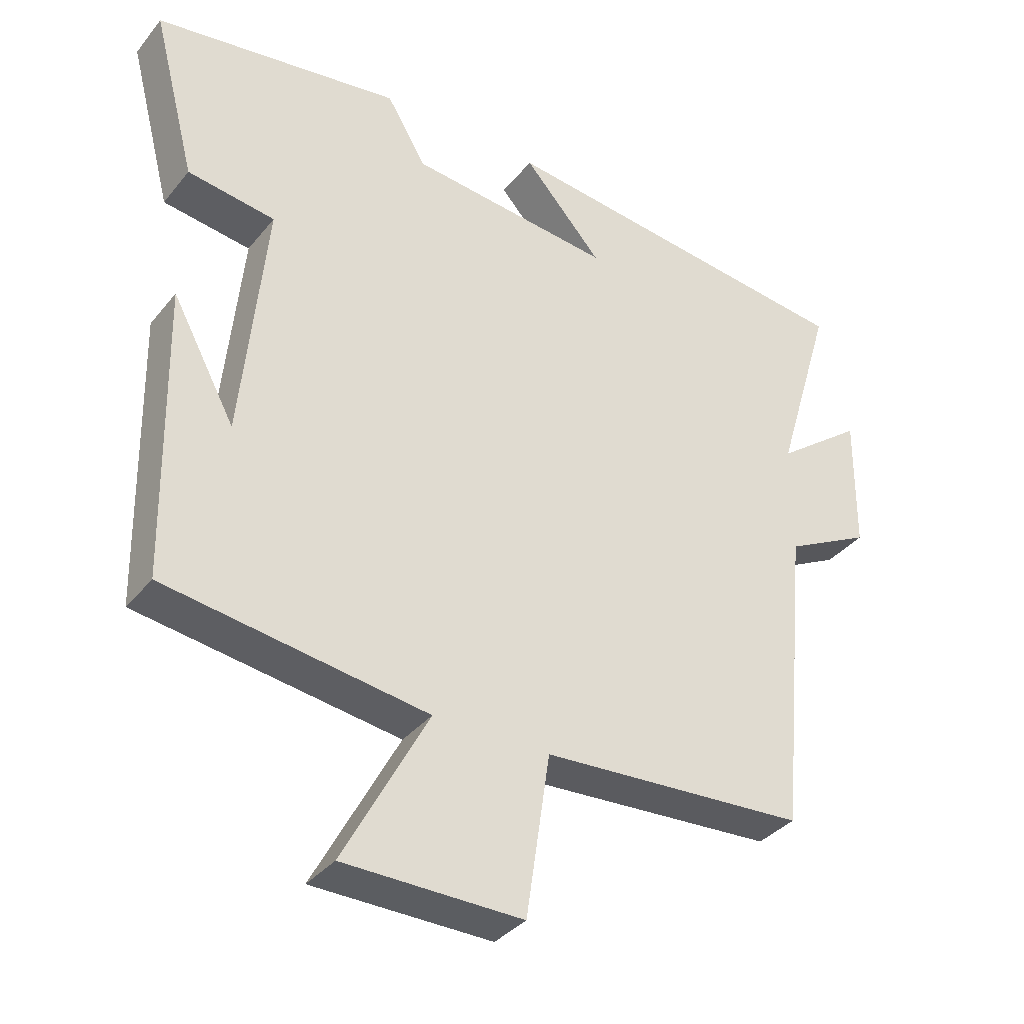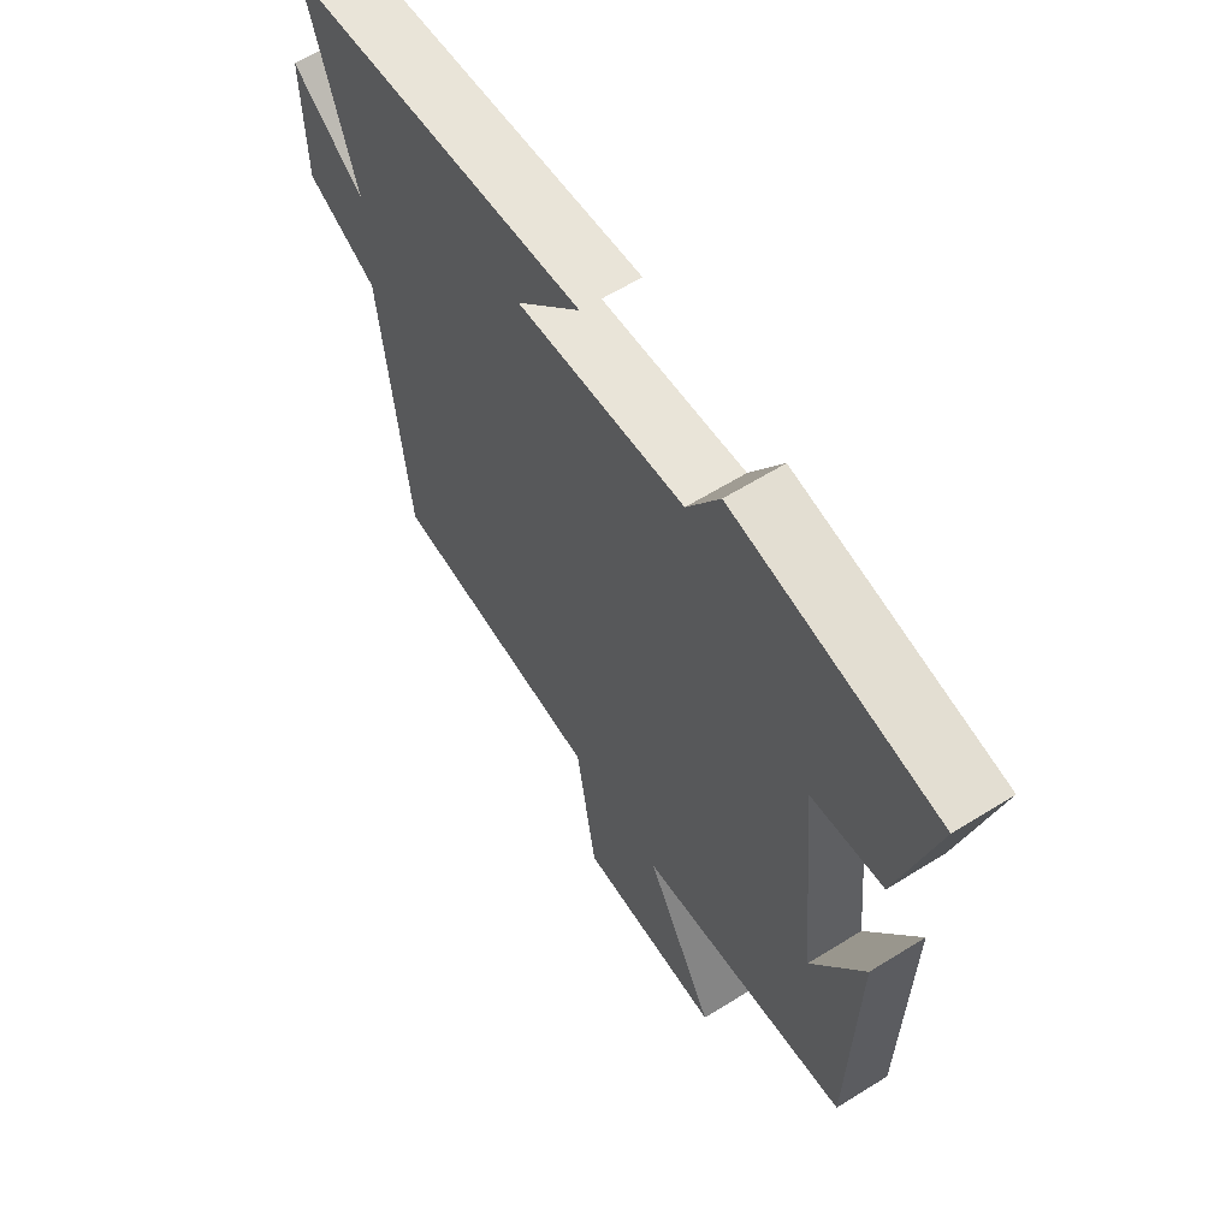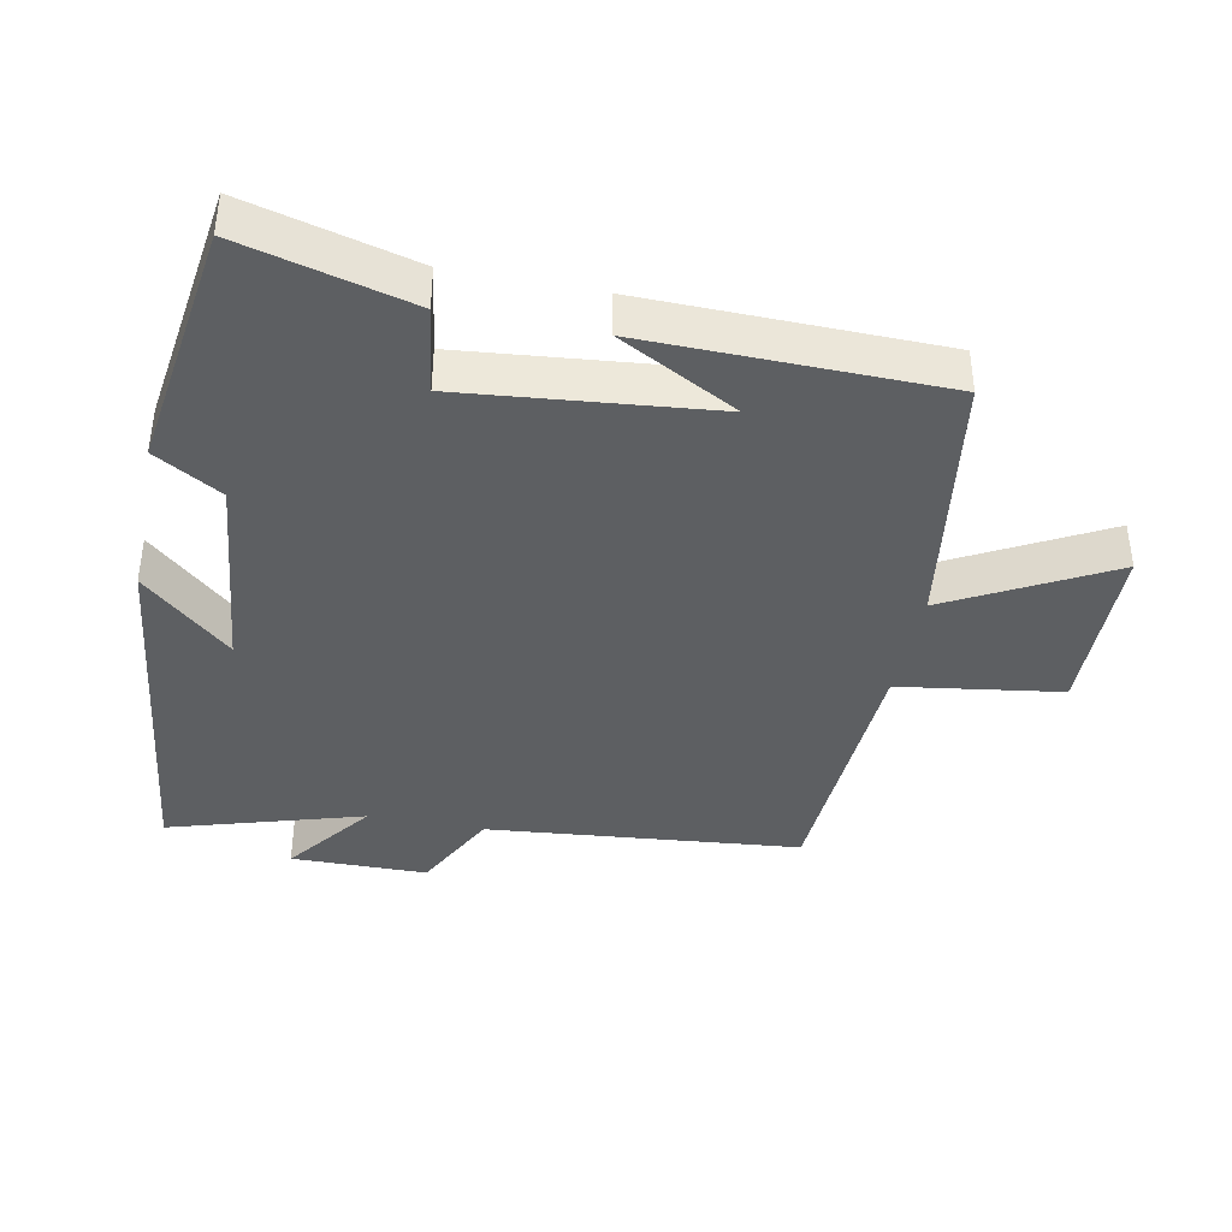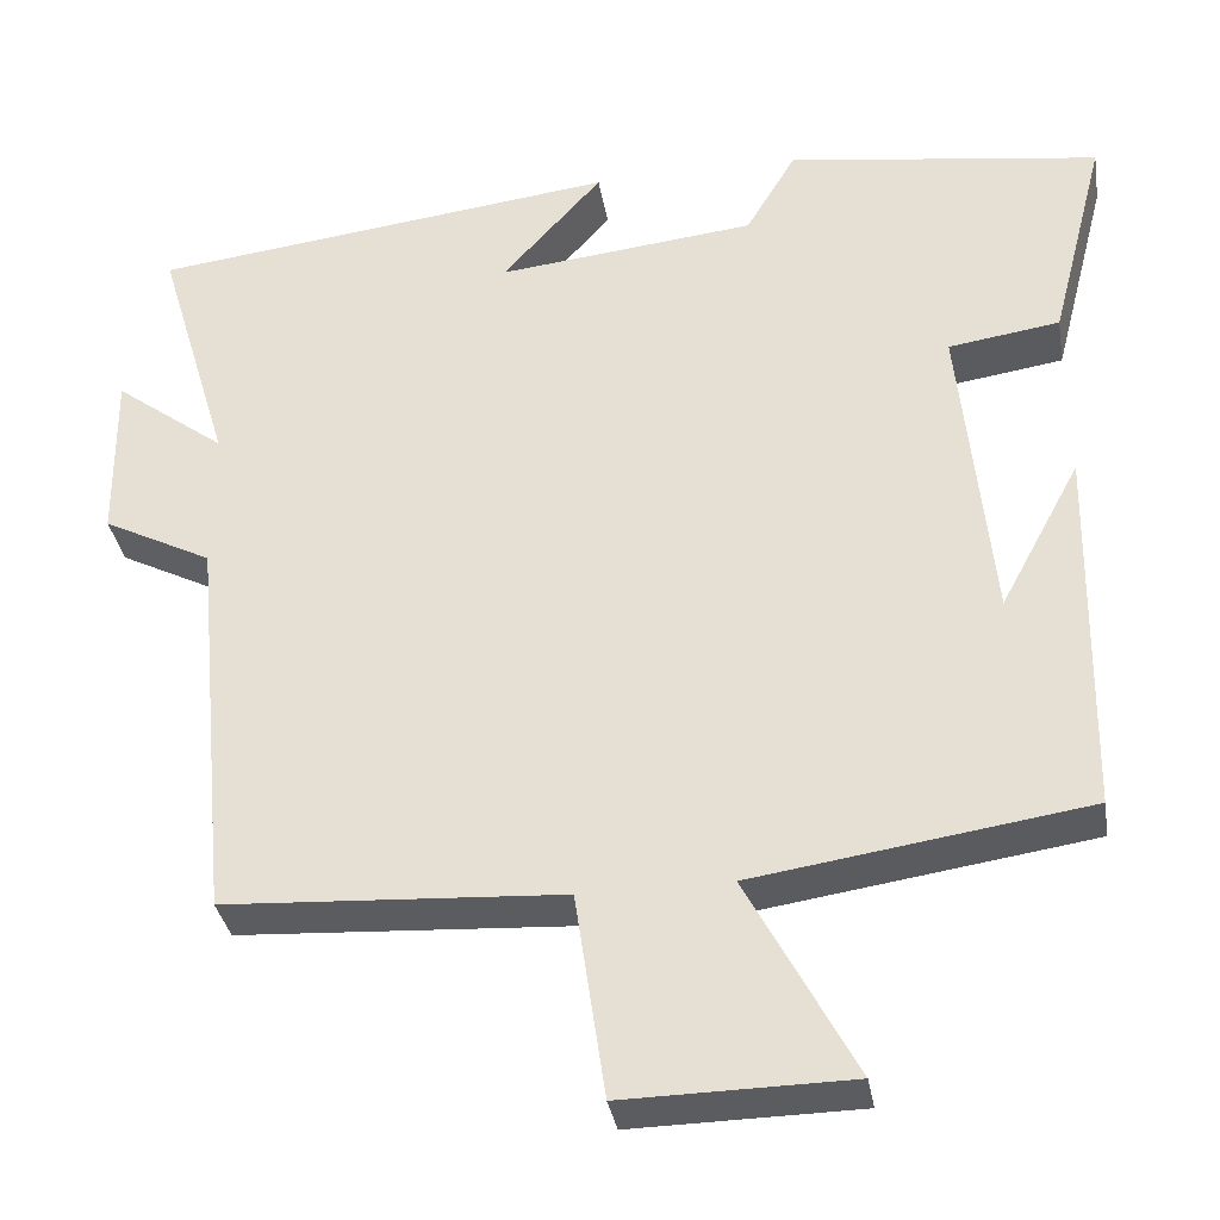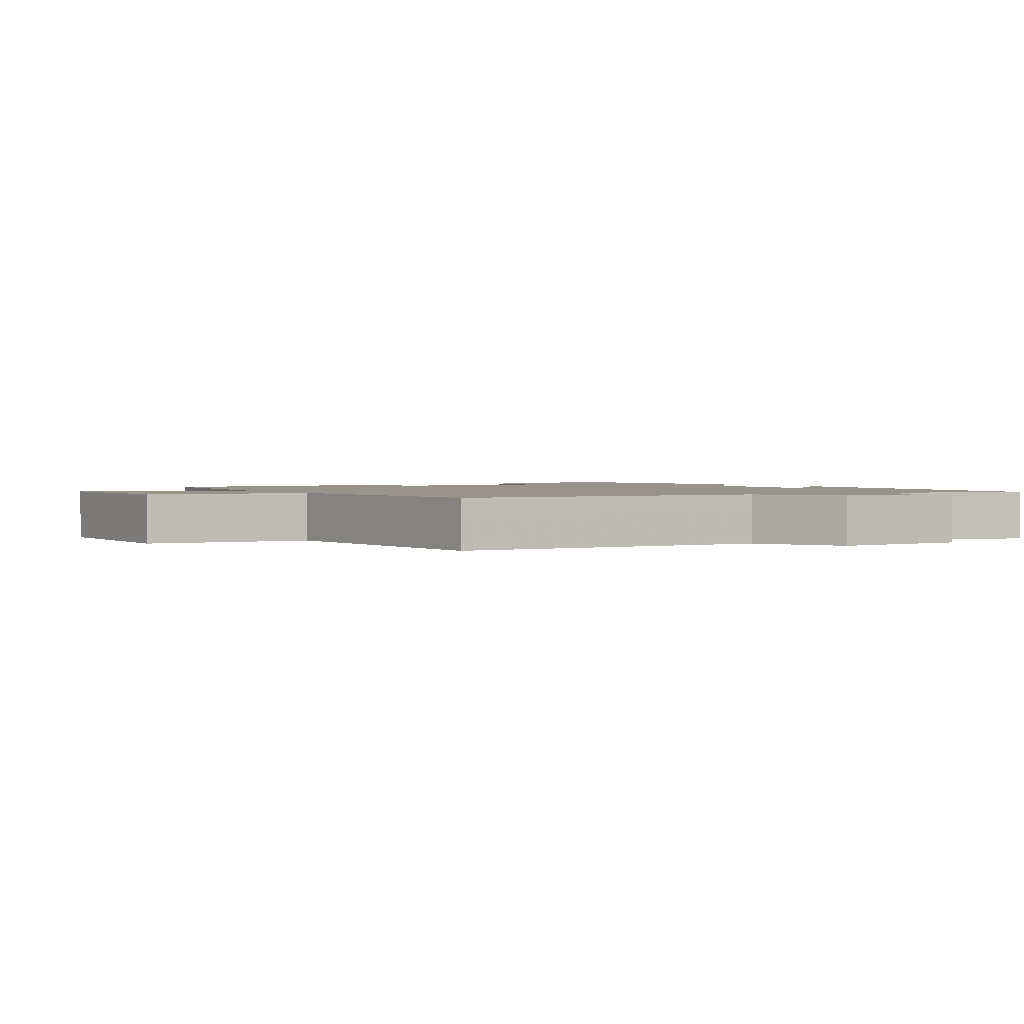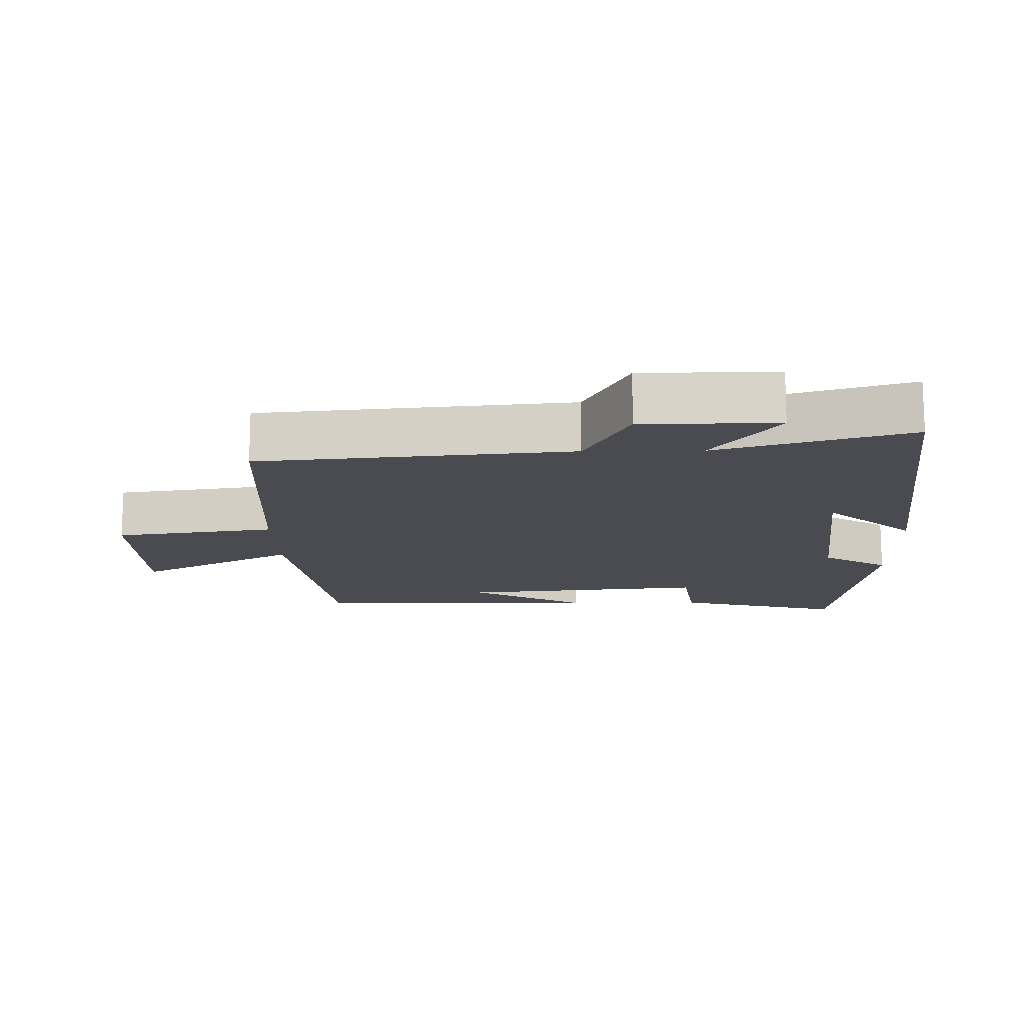
<metadata>
{"format":"obj","ext":"obj","renderer":"f3d","projection":"perspective","resolution":1024,"background":"white","views":[{"elev":-35.6,"azim":146.6,"up":"+Z"},{"elev":61.5,"azim":57.6,"up":"+Z"},{"elev":-39.7,"azim":78.8,"up":"+Y"},{"elev":-34.4,"azim":9.5,"up":"+Z"},{"elev":1.7,"azim":-123.2,"up":"+Y"},{"elev":-14.4,"azim":-89.1,"up":"+Y"}]}
</metadata>
<code>
v -0.456 0.07 -0.477
v -0.5 0.07 -0.017
v -0.627 0.07 0.048
v -0.629 0.07 0.248
v -0.5 0.07 0.151
v -0.585 0.07 0.435
v -0.041 0.07 0.5
v -0.157 0.07 0.37
v 0.143 0.07 0.402
v 0.201 0.07 0.5
v 0.564 0.07 0.448
v 0.5 0.07 0.2
v 0.371 0.07 0.181
v 0.407 0.07 -0.183
v 0.5 0.07 -0.01
v 0.492 0.07 -0.443
v 0.107 0.07 -0.5
v 0.232 0.07 -0.734
v -0.03 0.07 -0.738
v -0.065 0.07 -0.5
v -0.456 0 -0.477
v -0.5 0 -0.017
v -0.627 0 0.048
v -0.629 0 0.248
v -0.5 0 0.151
v -0.585 0 0.435
v -0.041 0 0.5
v -0.157 0 0.37
v 0.143 0 0.402
v 0.201 0 0.5
v 0.564 0 0.448
v 0.5 0 0.2
v 0.371 0 0.181
v 0.407 0 -0.183
v 0.5 0 -0.01
v 0.492 0 -0.443
v 0.107 0 -0.5
v 0.232 0 -0.734
v -0.03 0 -0.738
v -0.065 0 -0.5
f 17 18 19 20
f 17 20 1 2
f 16 17 2
f 14 15 16
f 14 16 2 3
f 13 14 3
f 11 12 13
f 10 11 13
f 9 10 13
f 8 9 13 3
f 5 6 7 8
f 5 8 3
f 3 4 5
f 40 39 38 37
f 22 21 40 37
f 22 37 36
f 36 35 34
f 23 22 36 34
f 23 34 33
f 33 32 31
f 33 31 30
f 33 30 29
f 23 33 29 28
f 28 27 26 25
f 23 28 25
f 25 24 23
f 1 21 22 2
f 2 22 23 3
f 3 23 24 4
f 4 24 25 5
f 5 25 26 6
f 6 26 27 7
f 7 27 28 8
f 8 28 29 9
f 9 29 30 10
f 10 30 31 11
f 11 31 32 12
f 12 32 33 13
f 13 33 34 14
f 14 34 35 15
f 15 35 36 16
f 16 36 37 17
f 17 37 38 18
f 18 38 39 19
f 19 39 40 20
f 20 40 21 1

</code>
